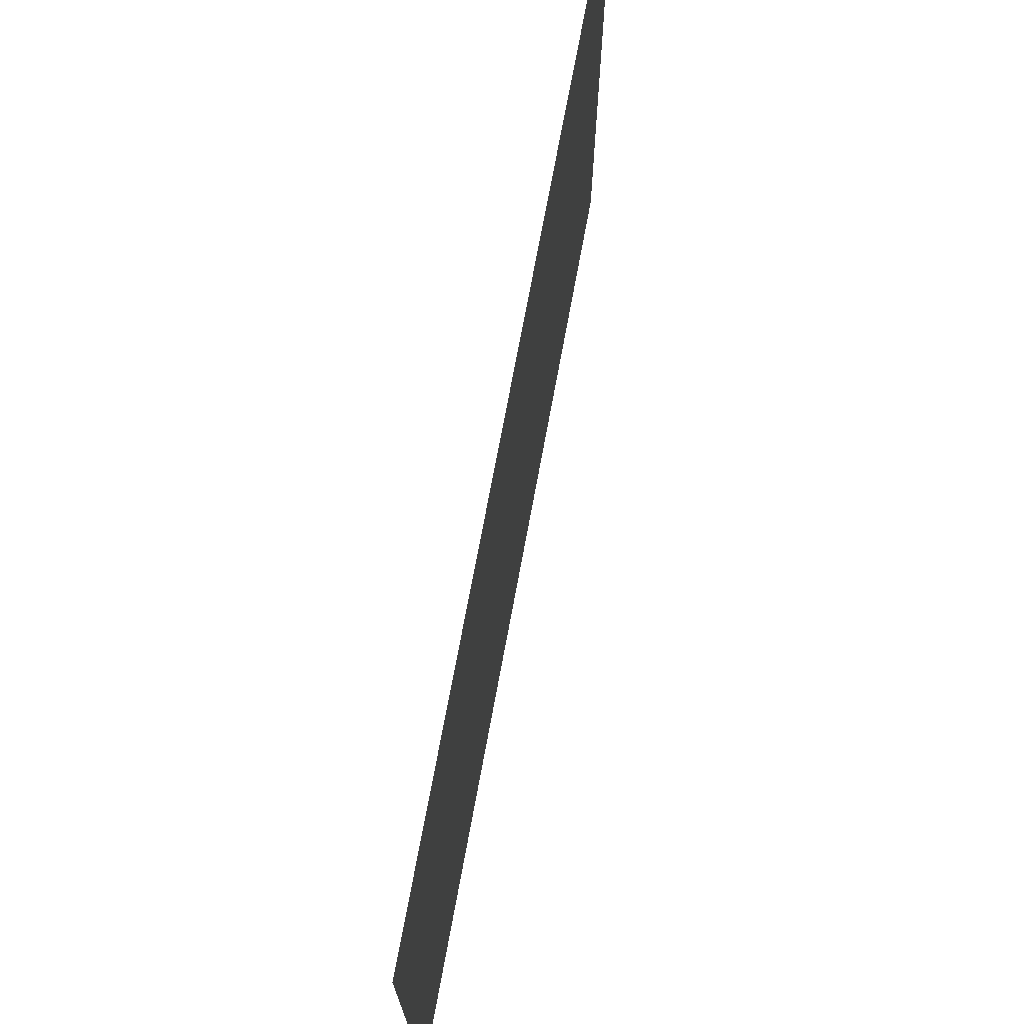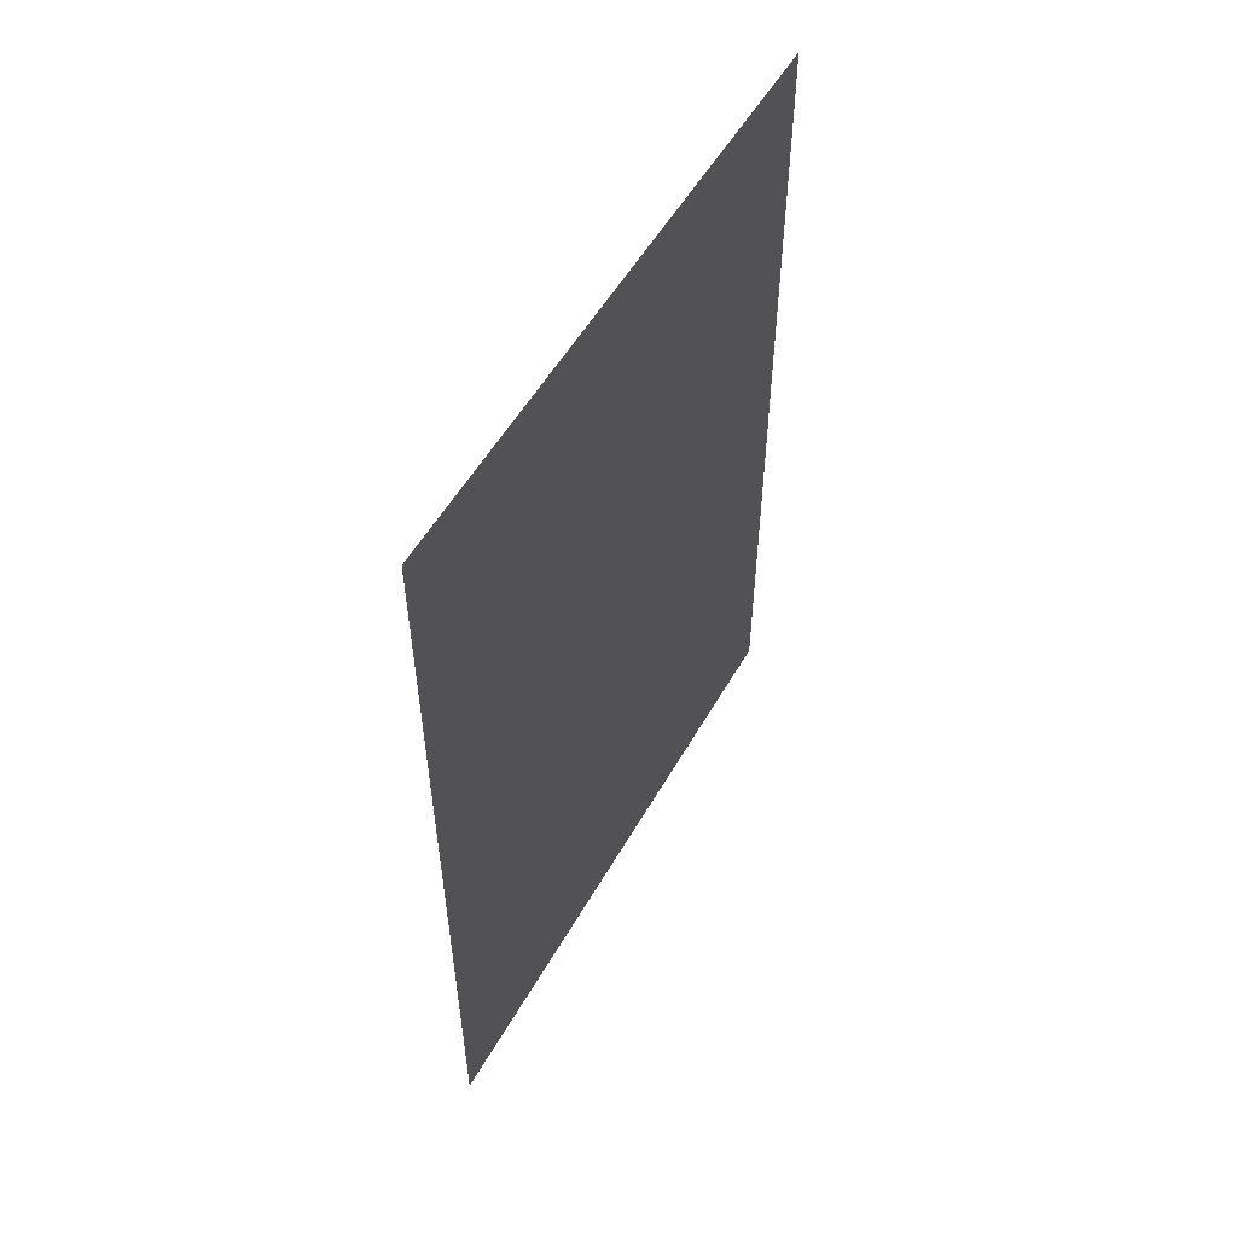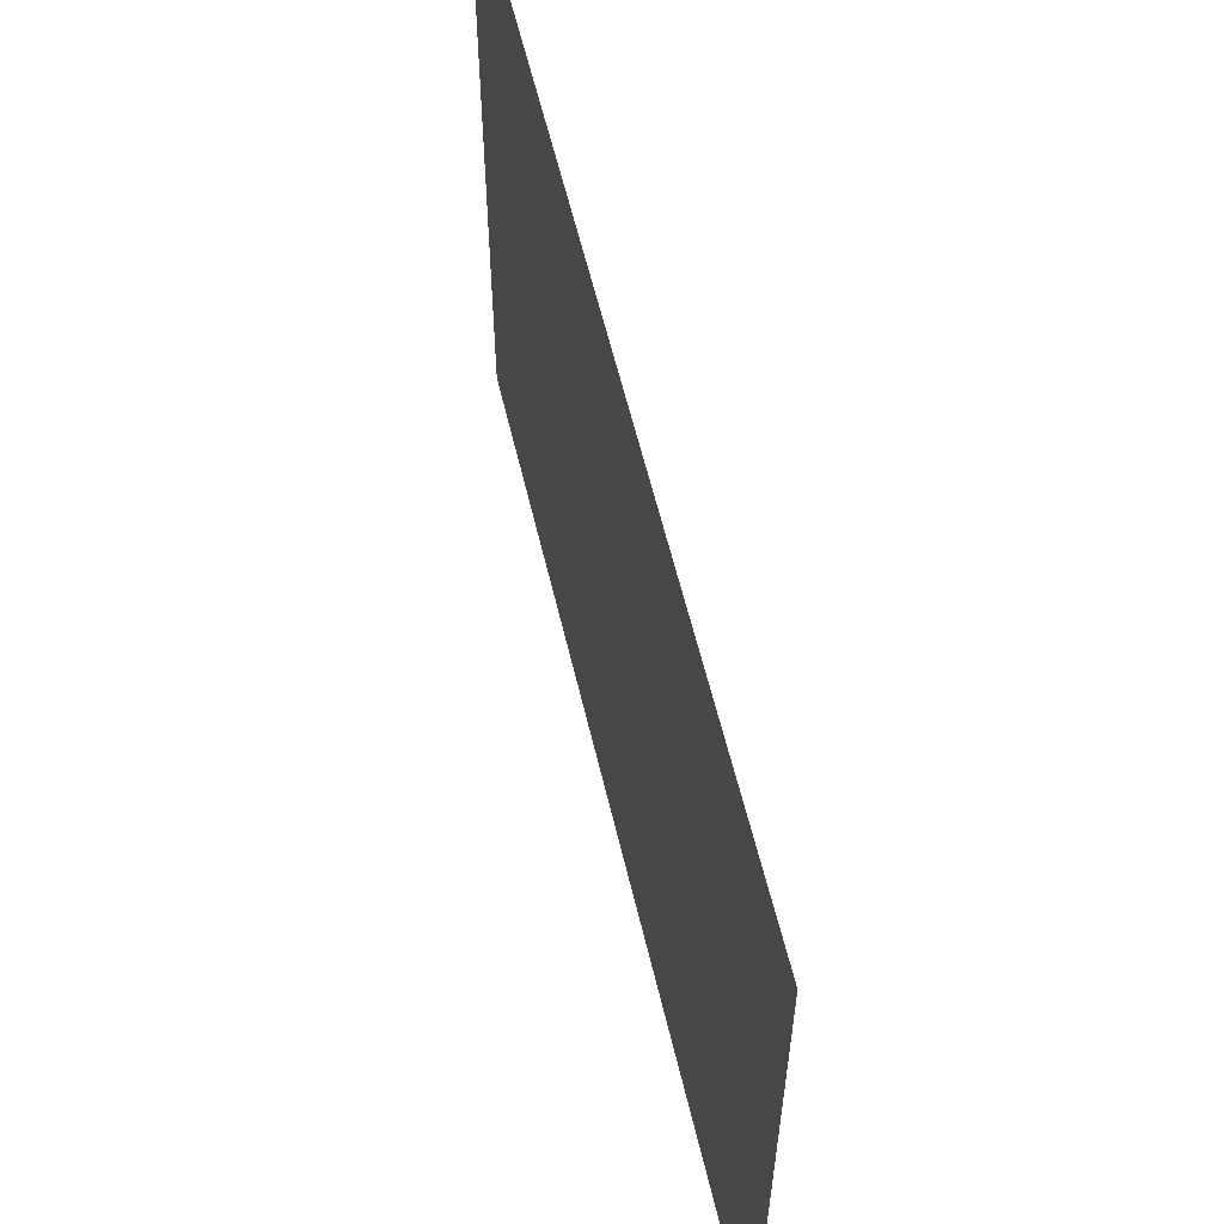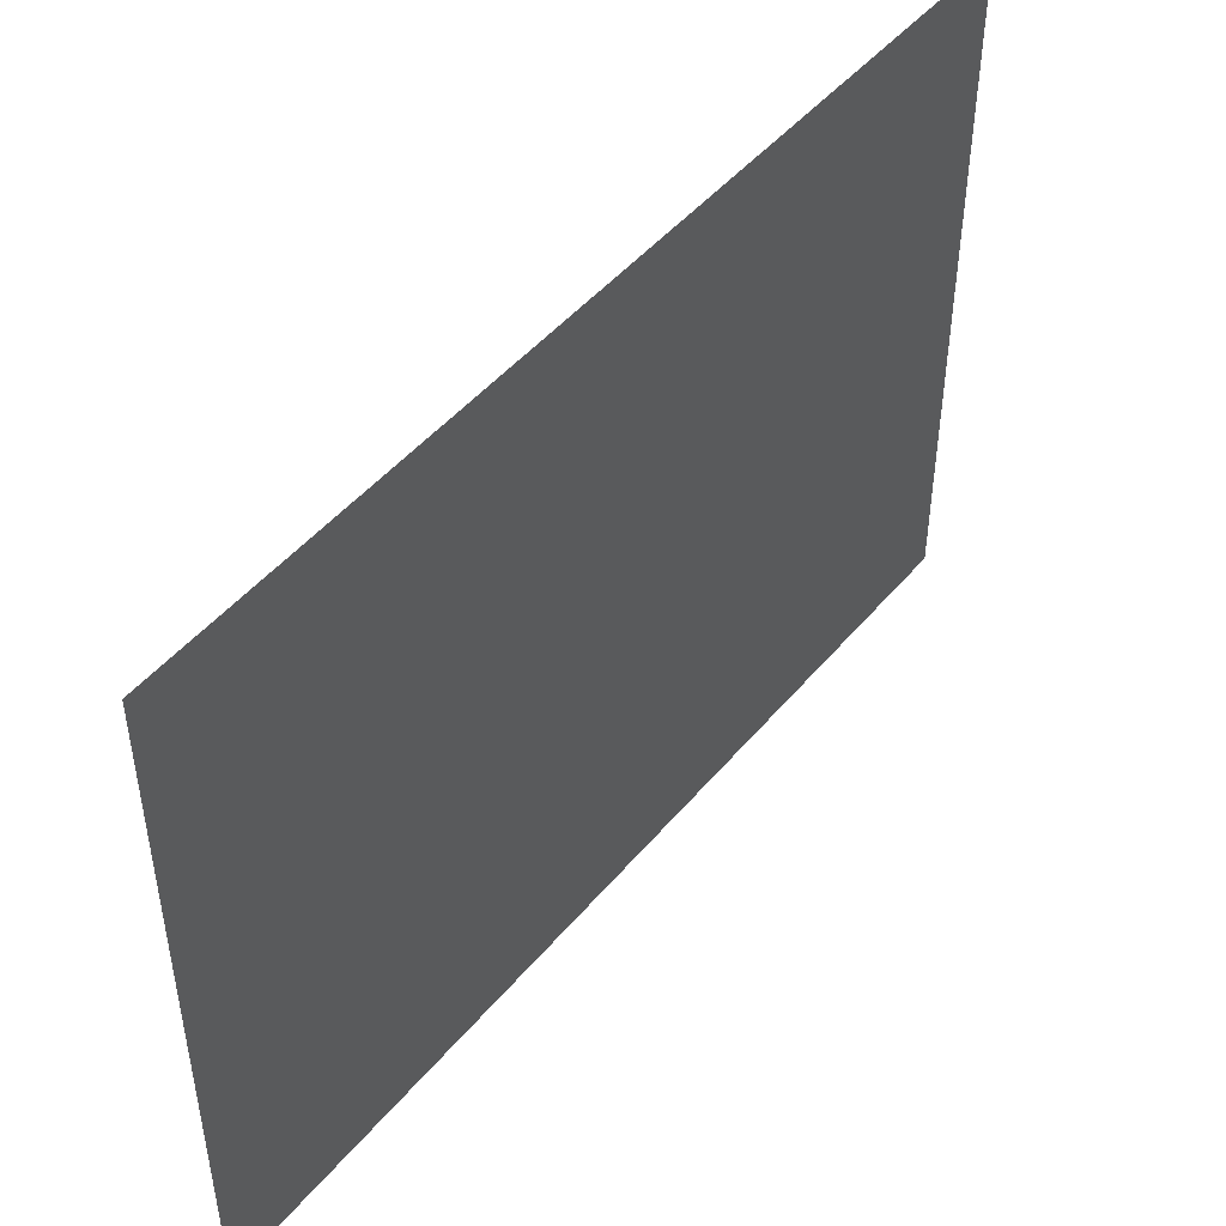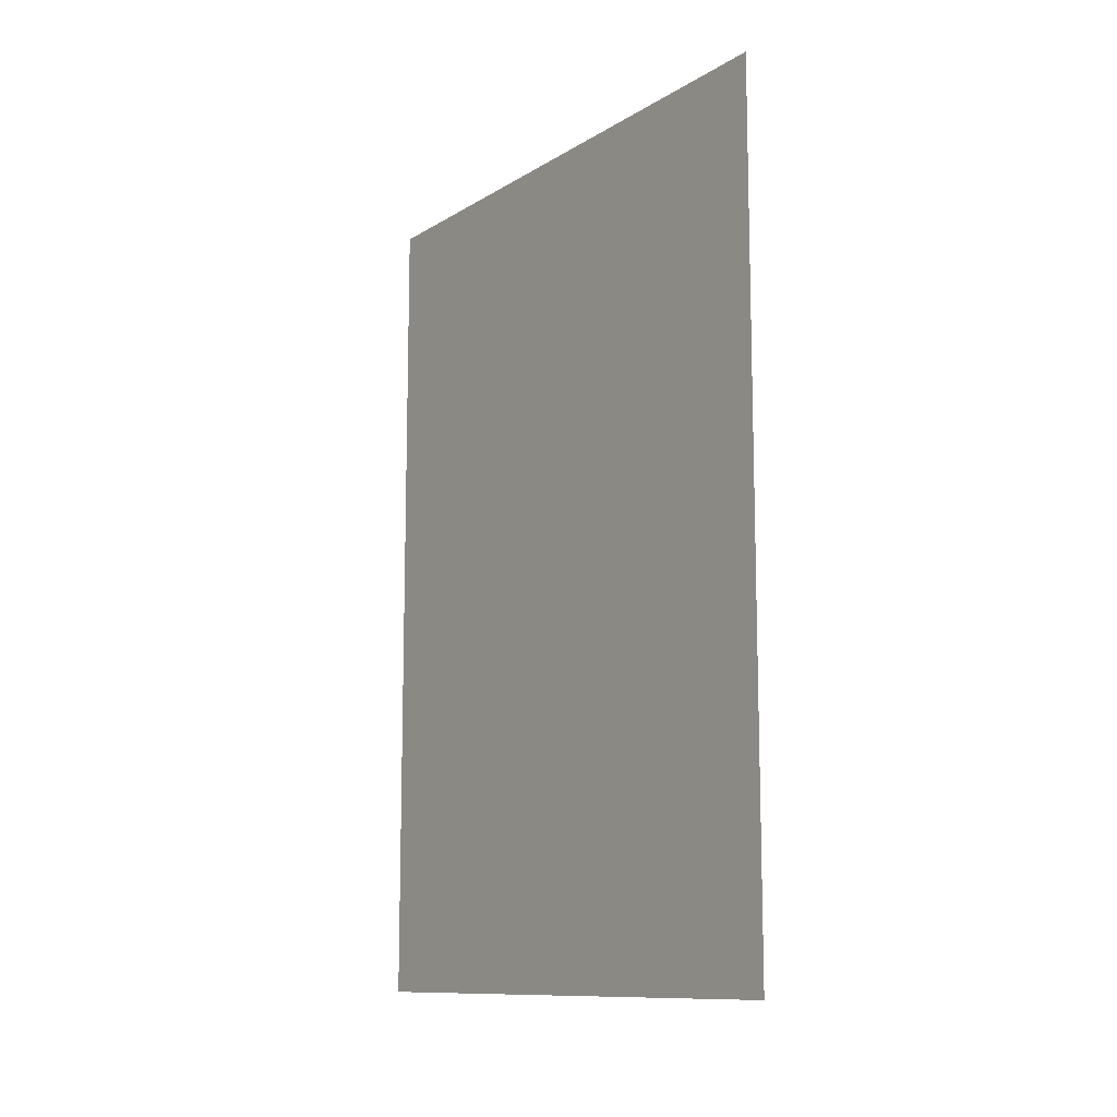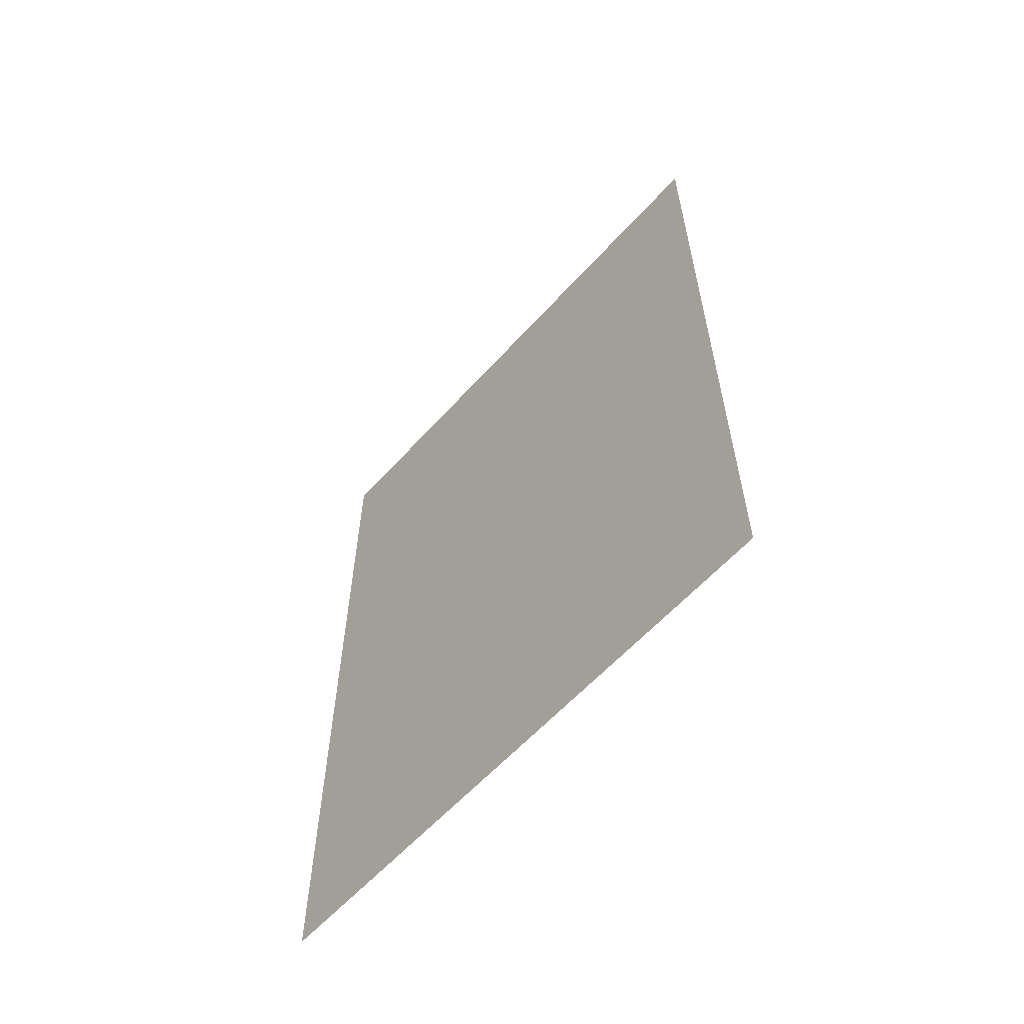
<metadata>
{"format":"obj","ext":"obj","renderer":"f3d","projection":"perspective","resolution":1024,"background":"white","views":[{"elev":72.0,"azim":10.5,"up":"+Z"},{"elev":54.3,"azim":-150.7,"up":"+Y"},{"elev":58.6,"azim":166.8,"up":"+Z"},{"elev":47.5,"azim":37.7,"up":"+Z"},{"elev":-11.3,"azim":-35.0,"up":"+Y"},{"elev":-59.7,"azim":-41.7,"up":"+Y"}]}
</metadata>
<code>
v 5894 51.2 -1946
v 5894 51.2 -2144
v 5894 332.8 -2144
v 5894 51.2 -1946
v 5894 332.8 -2144
v 5894 332.8 -1946
f 1 2 3
f 4 5 6

</code>
